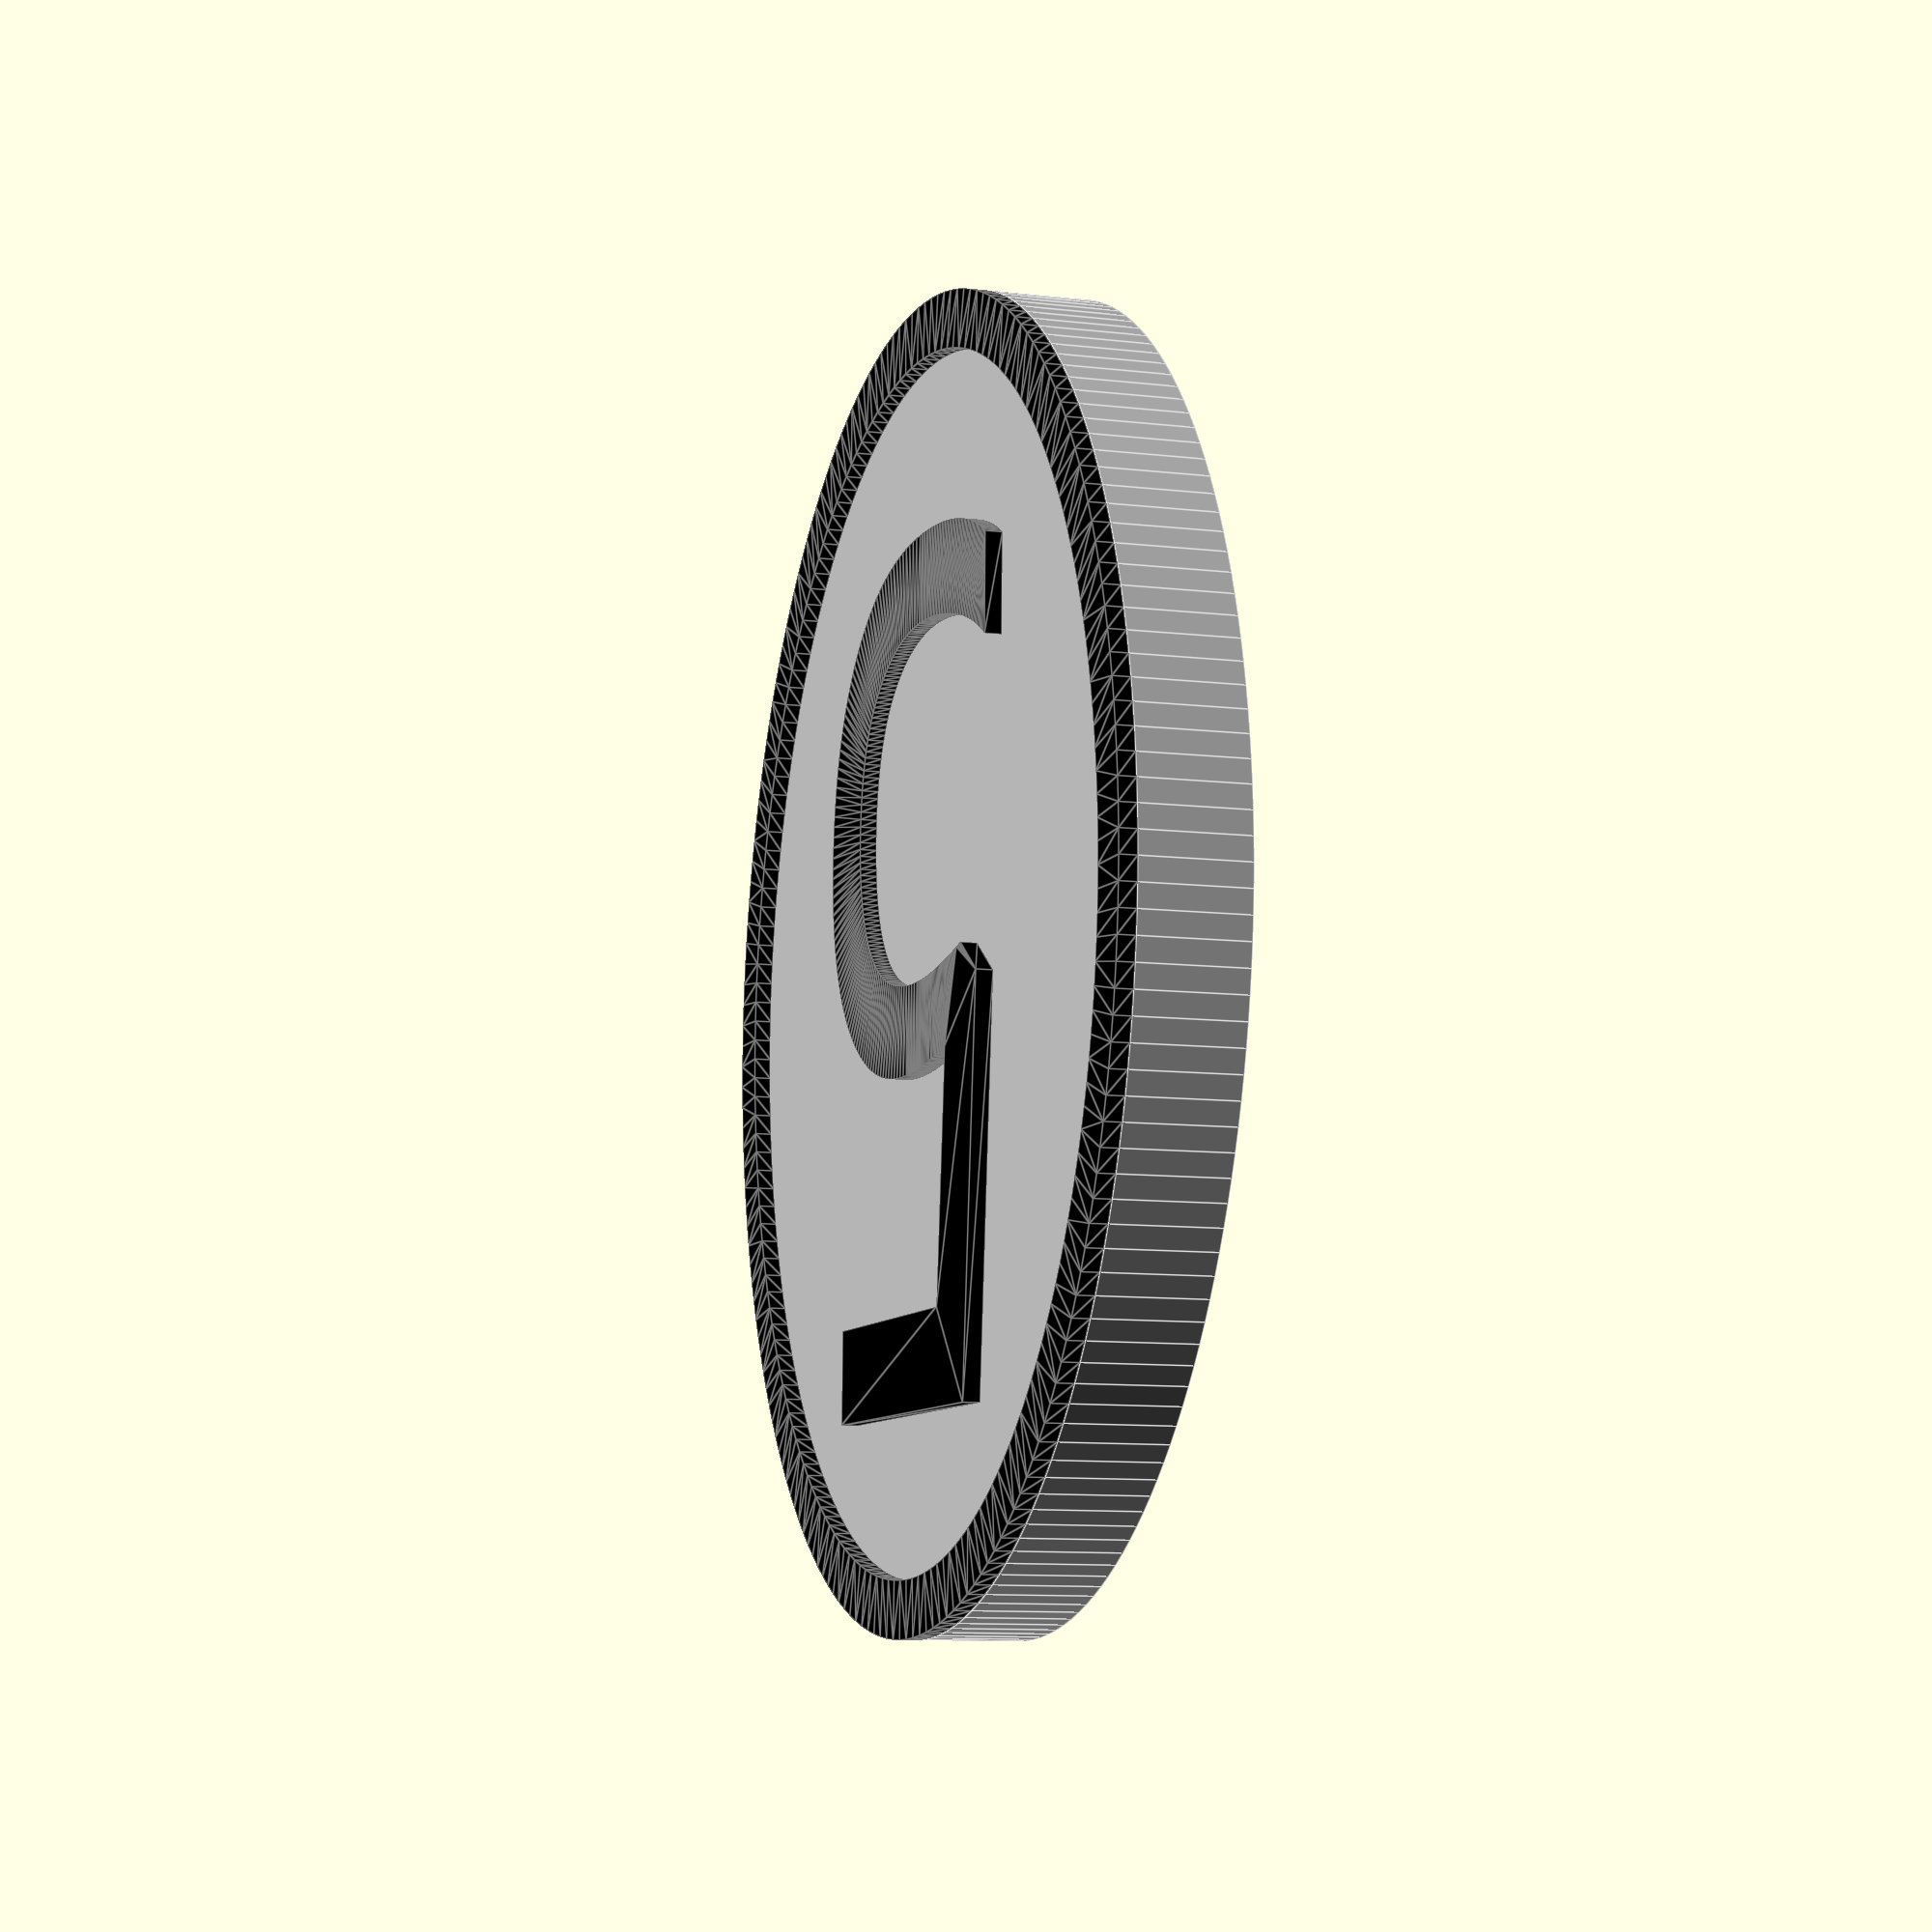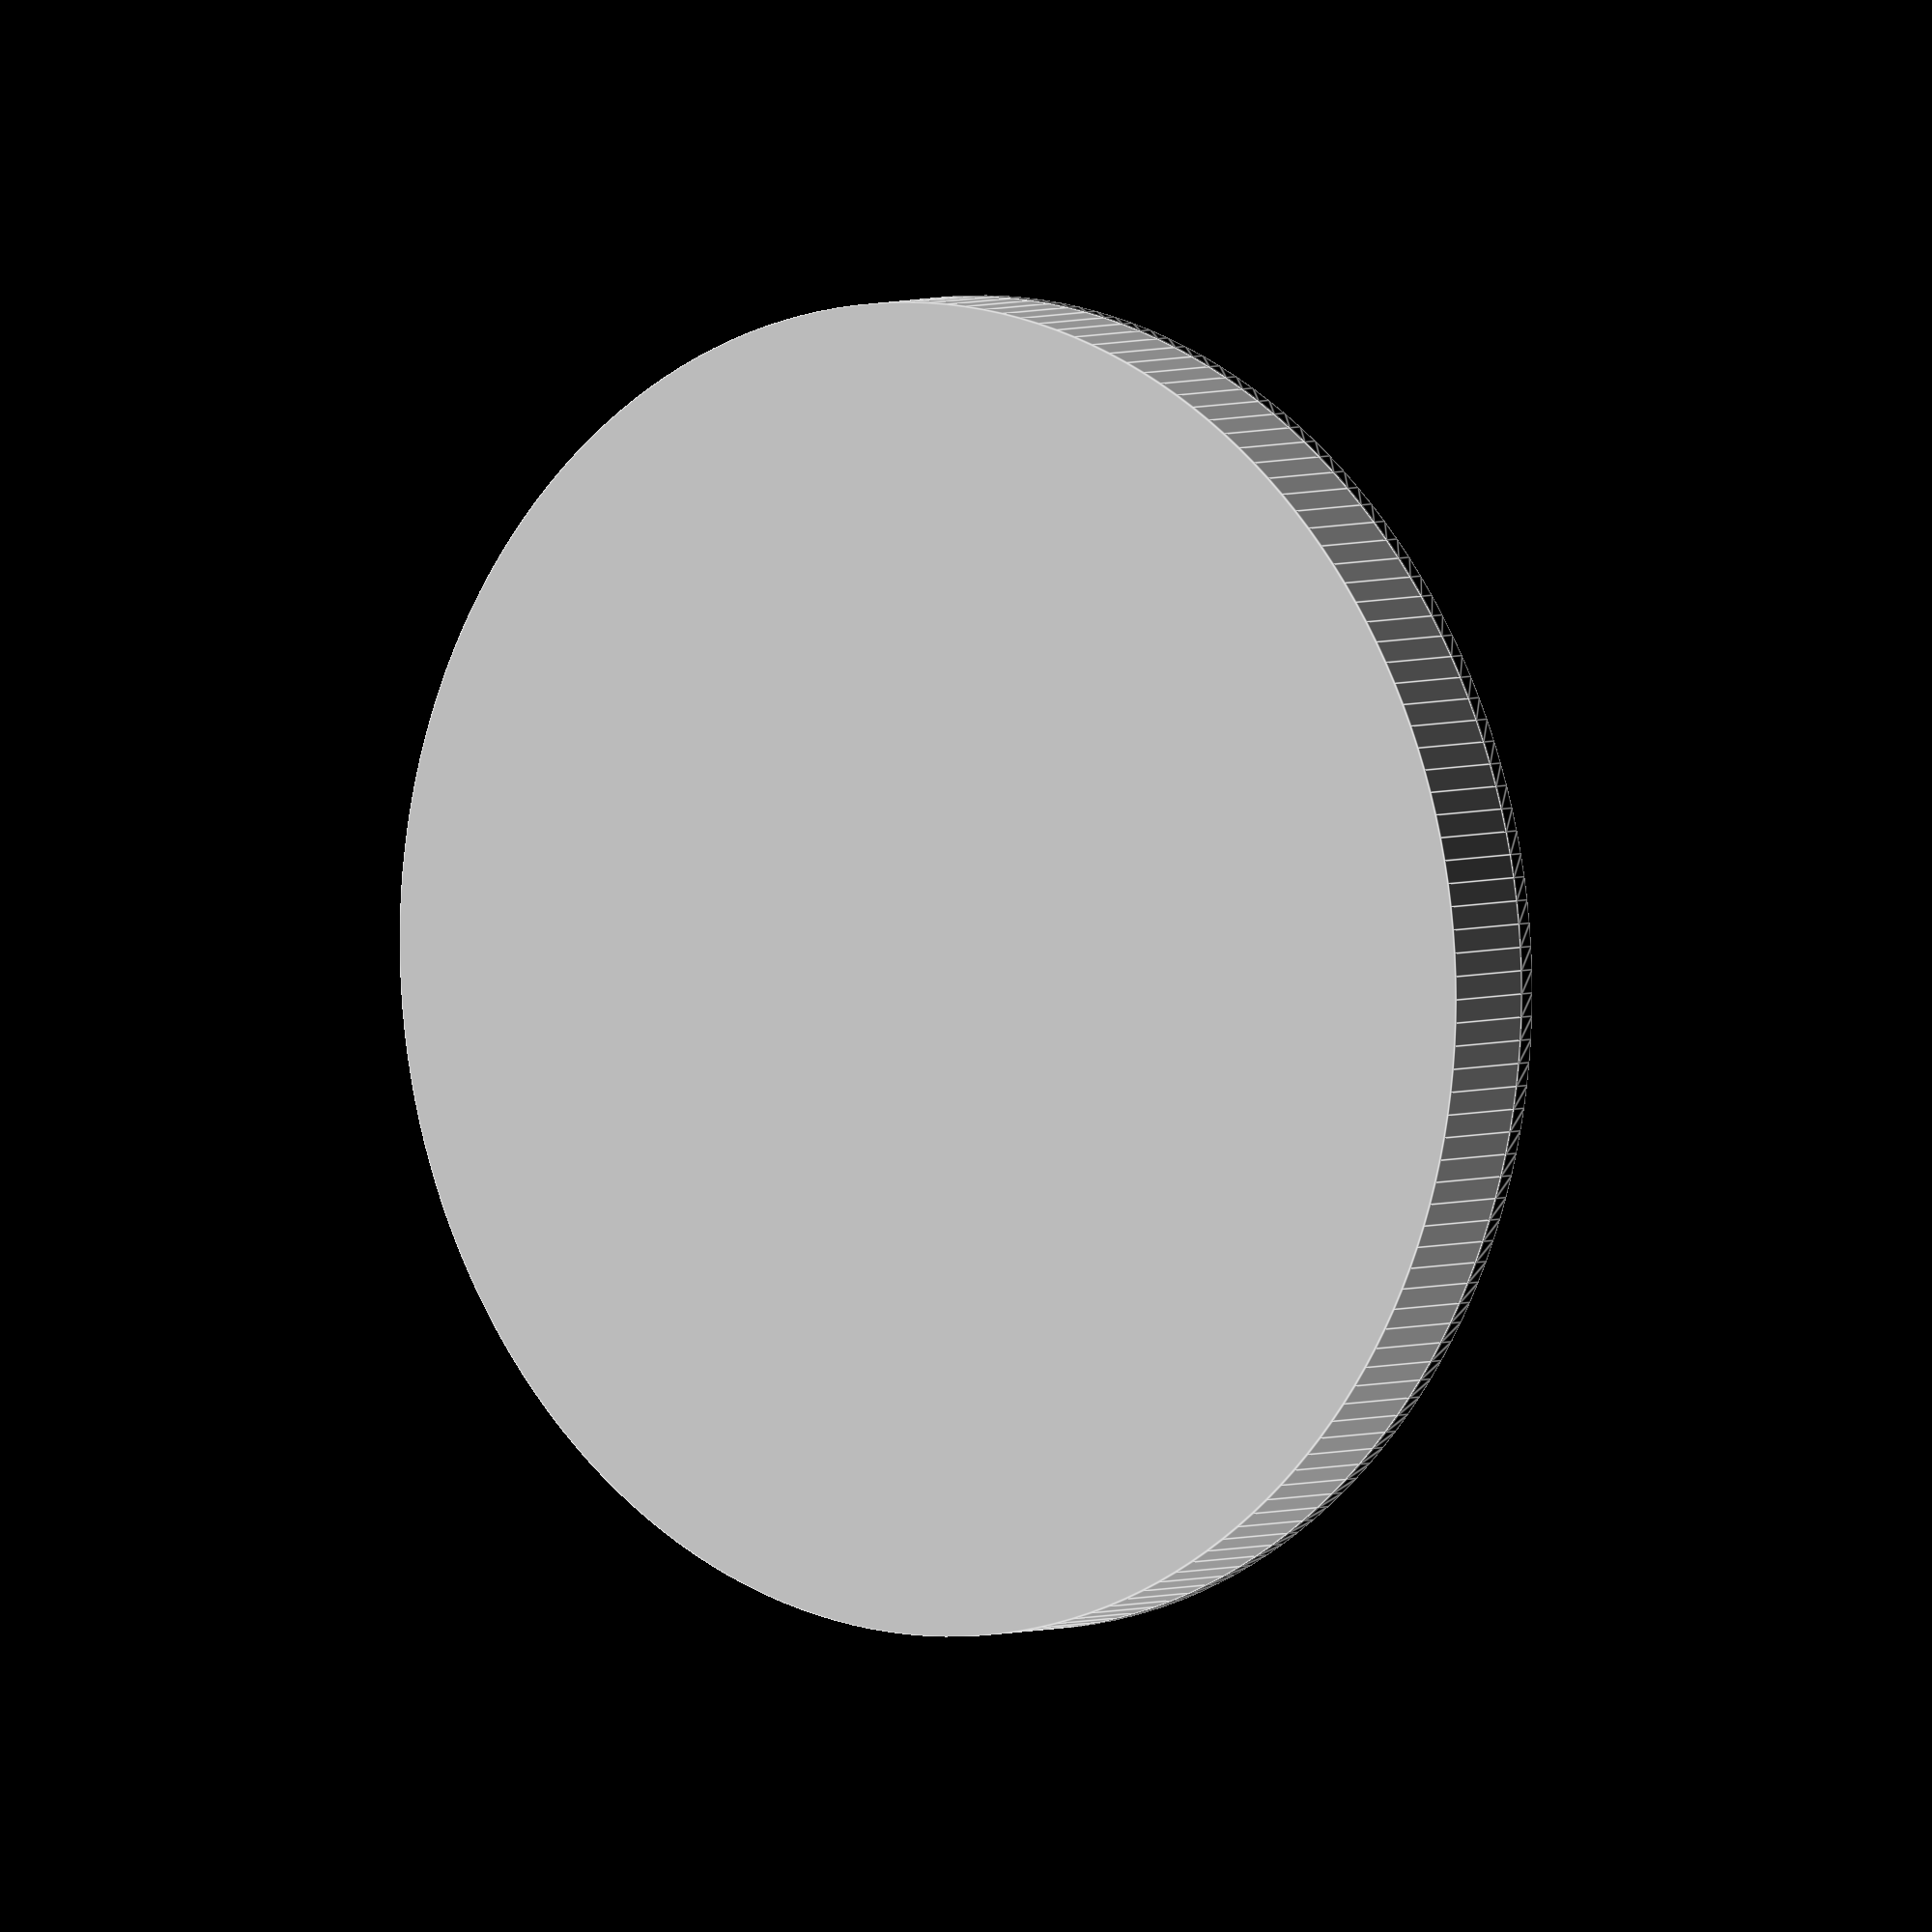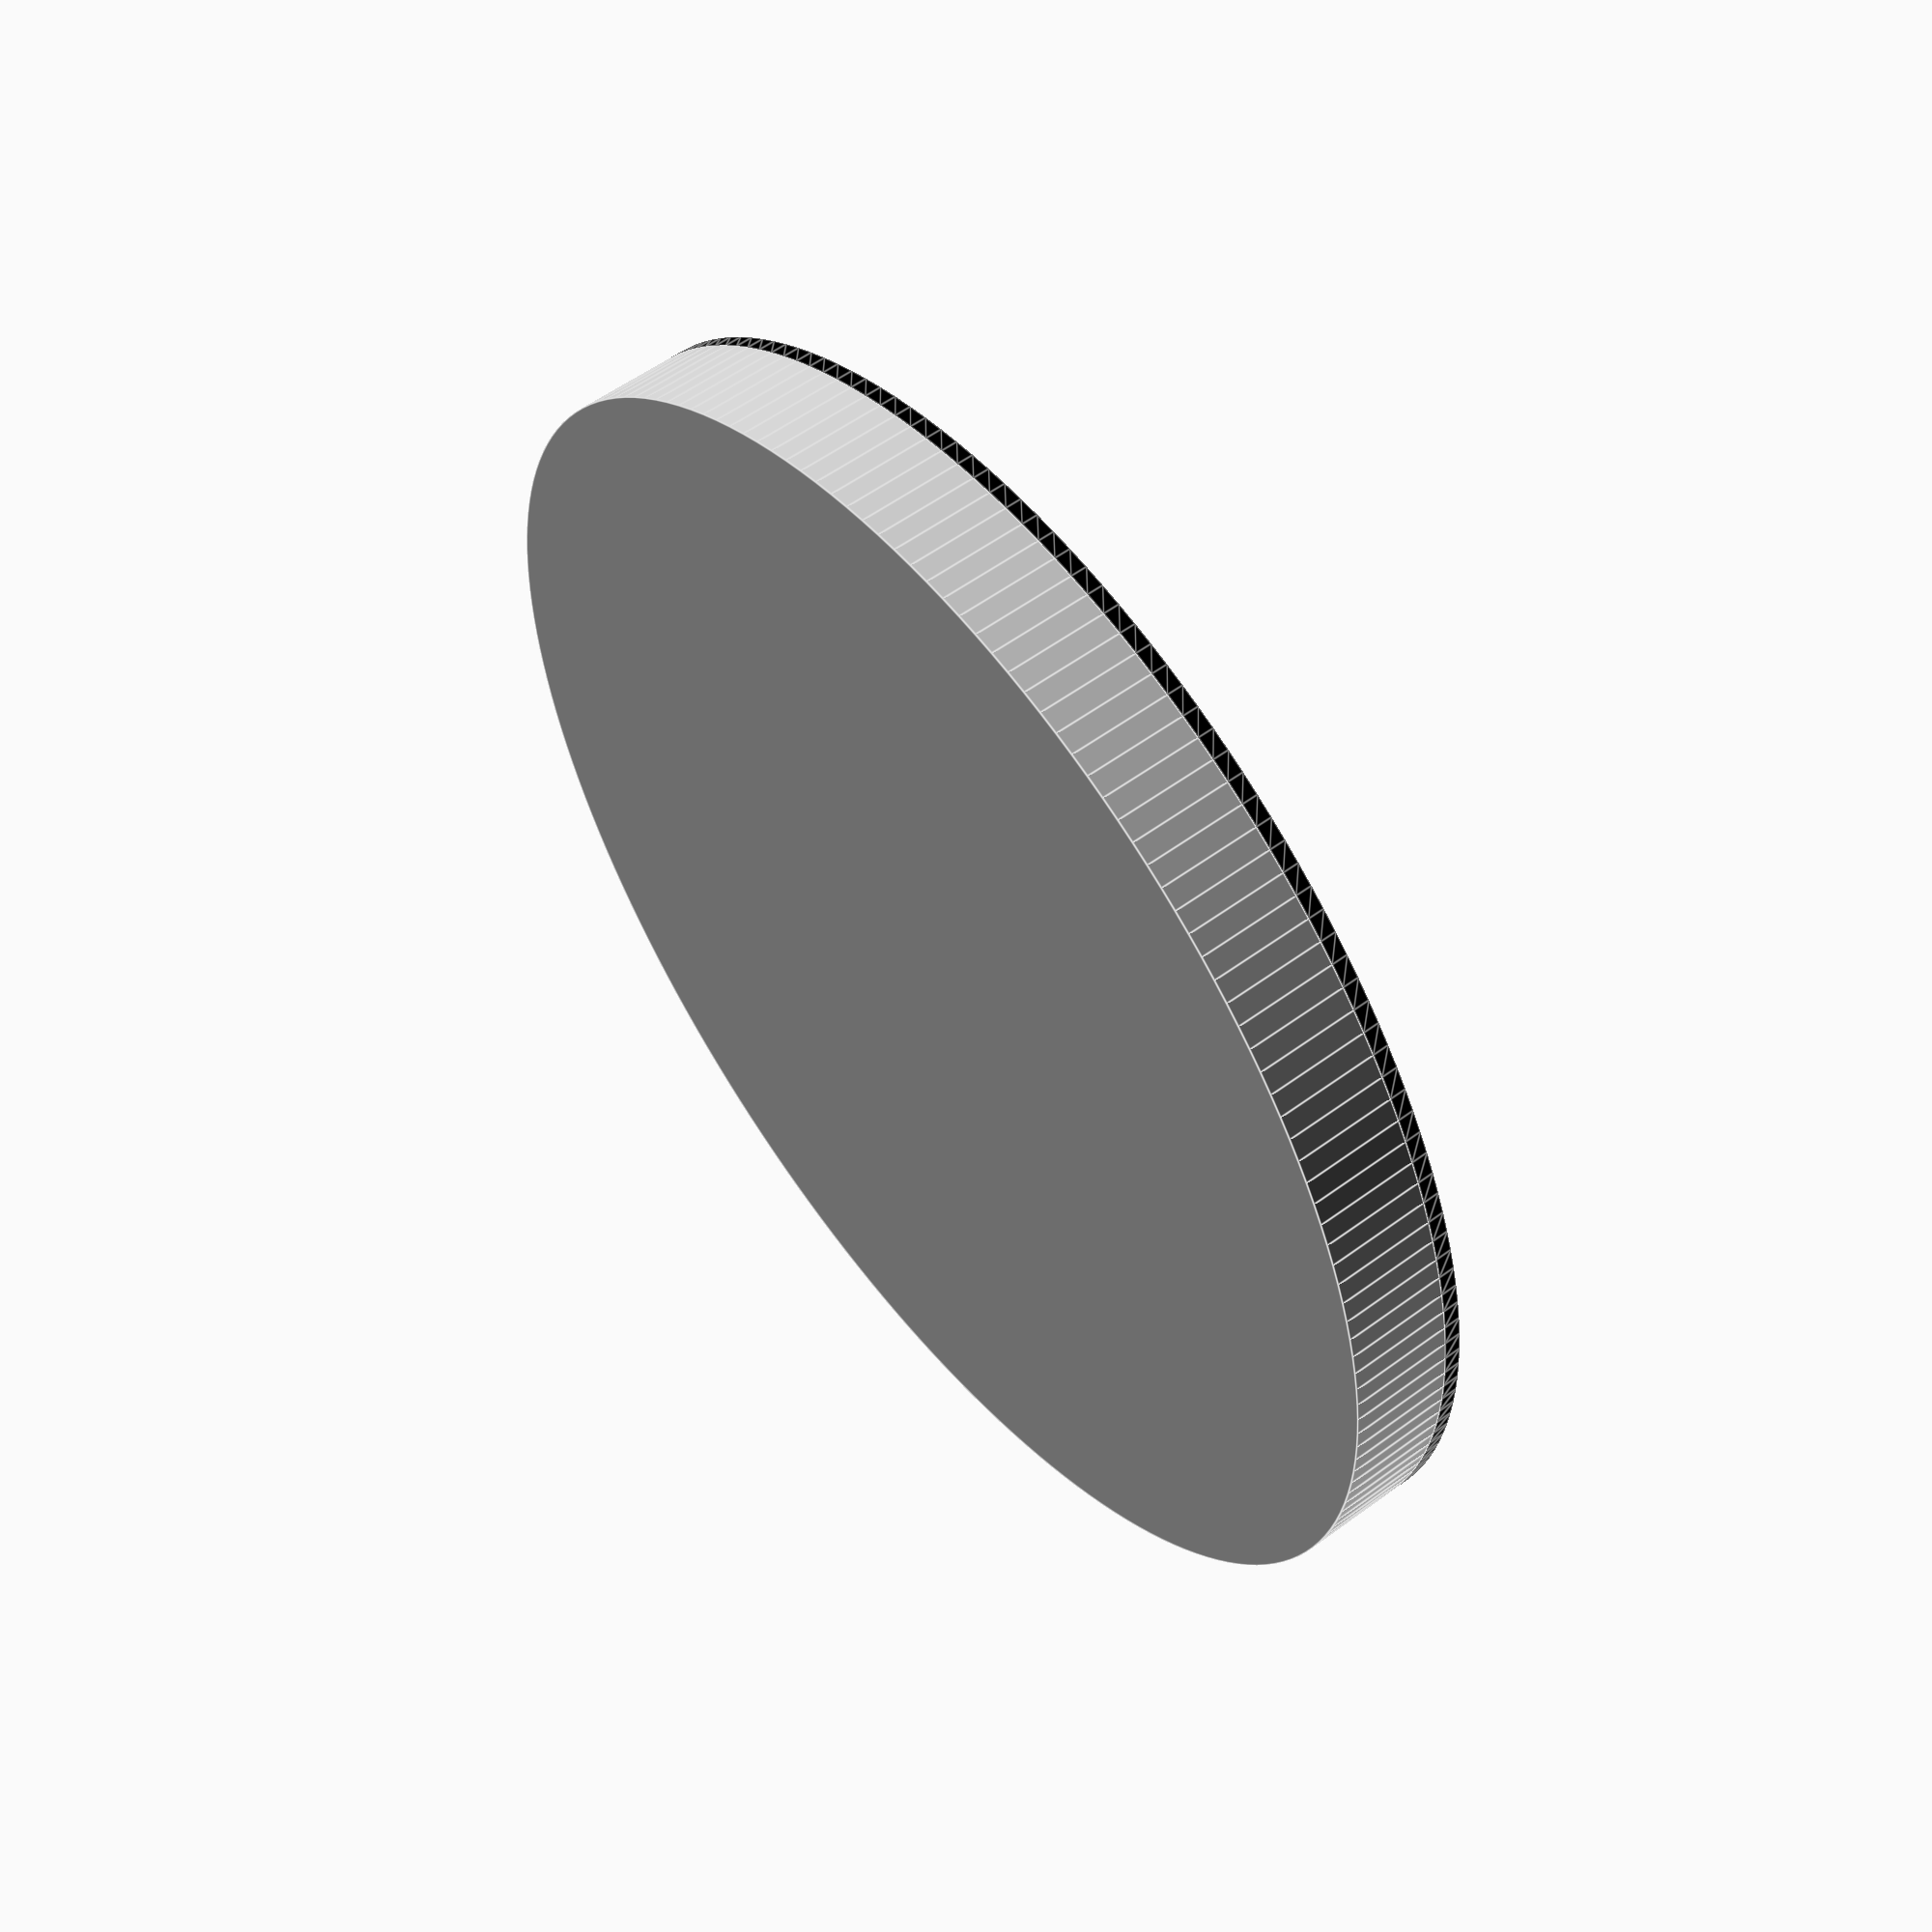
<openscad>
// 5 CZK coin model

// ===== DIMENSIONS =====
COIN_DIAMETER = 23;    // mm
COIN_THICKNESS = 1.85; // mm
EDGE_WIDTH = 1;        // mm (difference between outer and inner diameter)

// ===== TEXT =====
TEXT_SIZE = 15;        // mm
TEXT_HEIGHT = 0.3;     // mm
TEXT_FONT = "Arial Rounded MT Bold";

// ===== COLORS =====
COLOR_BASE = "Silver";
COLOR_EDGE = "Black";
COLOR_TEXT = "Black";

// ===== RENDERING =====
$fn = 180; // High resolution for smooth edges

module coin() {
    // Main coin body
    color(COLOR_BASE)
    cylinder(h = COIN_THICKNESS, d = COIN_DIAMETER, center = true);
    
    // Raised edge
    color(COLOR_EDGE)
    translate([0, 0, COIN_THICKNESS/2])
    linear_extrude(height = TEXT_HEIGHT)
    difference() {
        circle(d = COIN_DIAMETER);
        circle(d = COIN_DIAMETER - (EDGE_WIDTH * 2));
    }
    
    // Add the number 5
    color(COLOR_TEXT)
    translate([0, 0, COIN_THICKNESS/2])
    linear_extrude(height = TEXT_HEIGHT)
    text("5", size = TEXT_SIZE, font = TEXT_FONT, halign = "center", valign = "center");
}

// Render the coin
coin(); 
</openscad>
<views>
elev=190.0 azim=1.5 roll=106.7 proj=p view=edges
elev=355.9 azim=245.9 roll=217.8 proj=o view=edges
elev=305.2 azim=258.0 roll=231.9 proj=p view=edges
</views>
